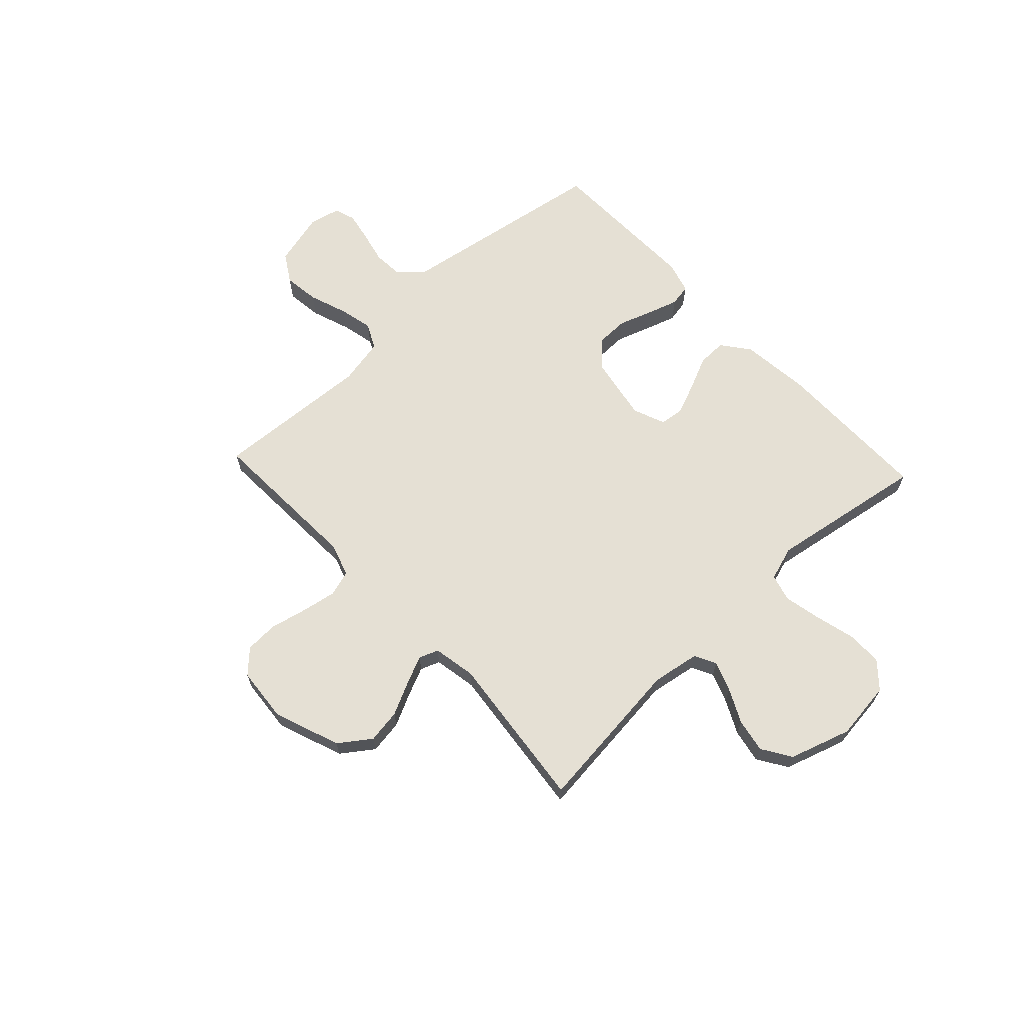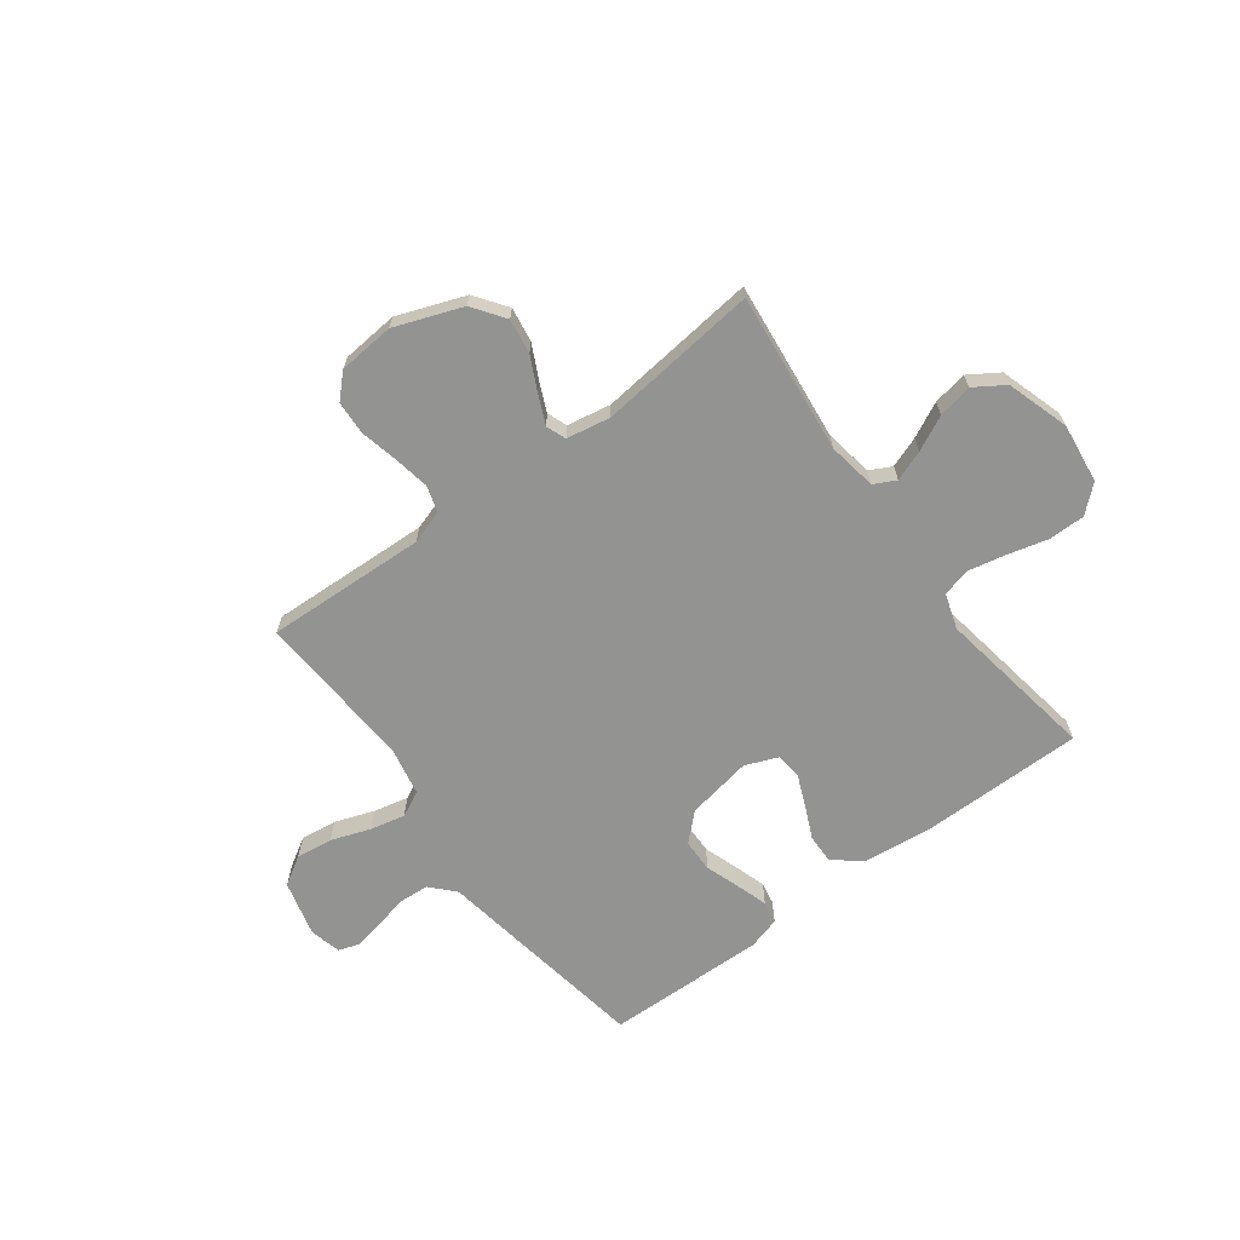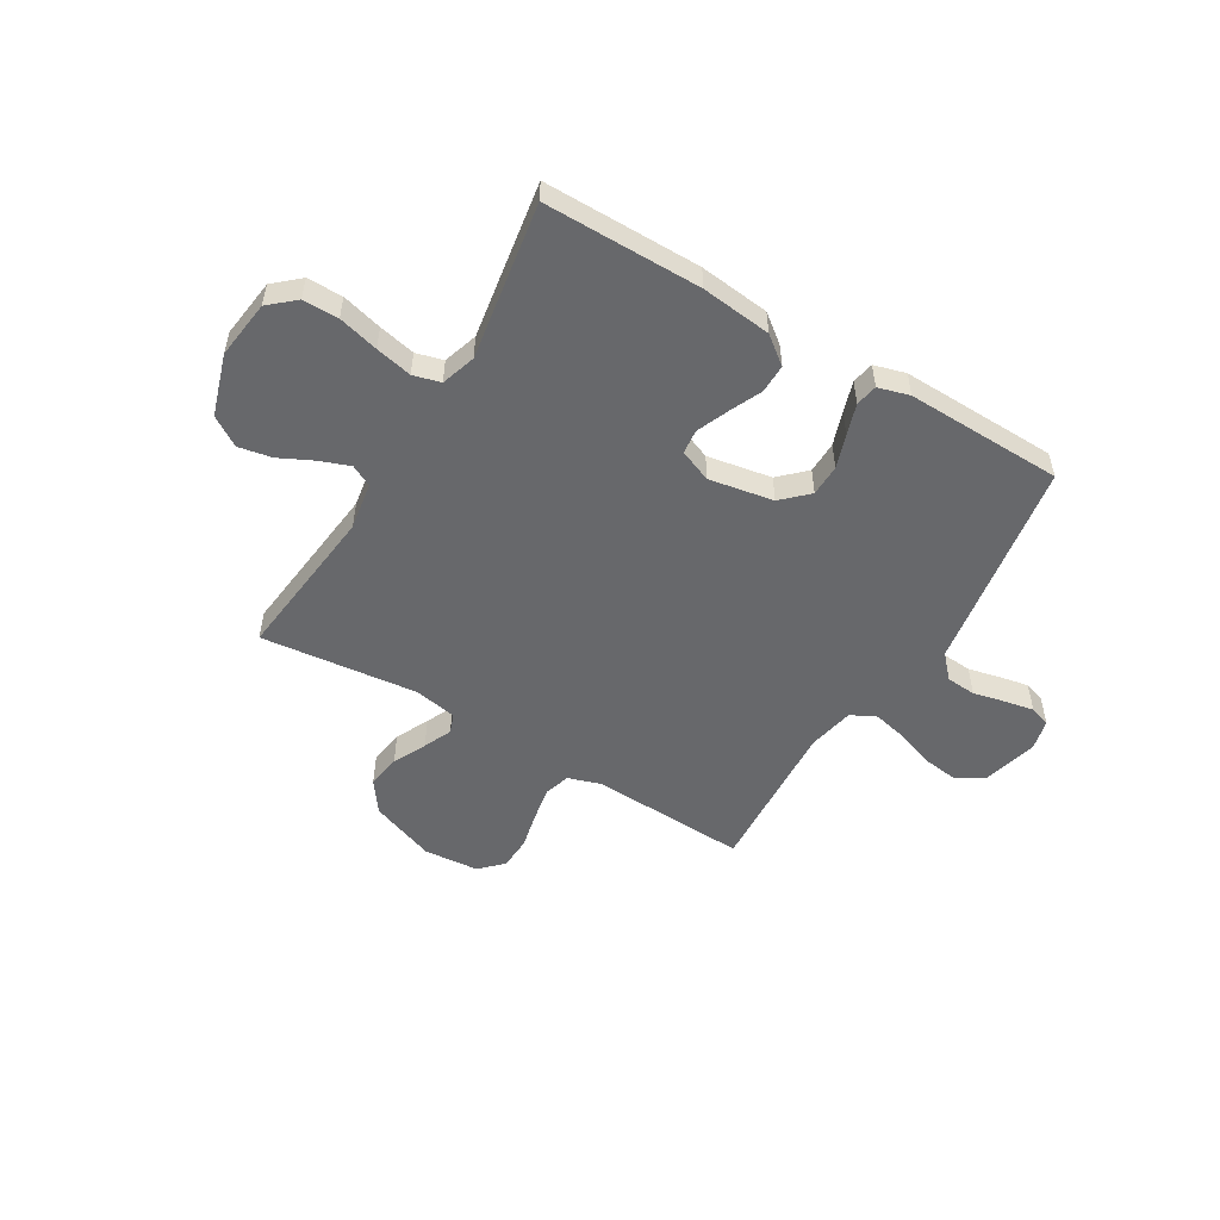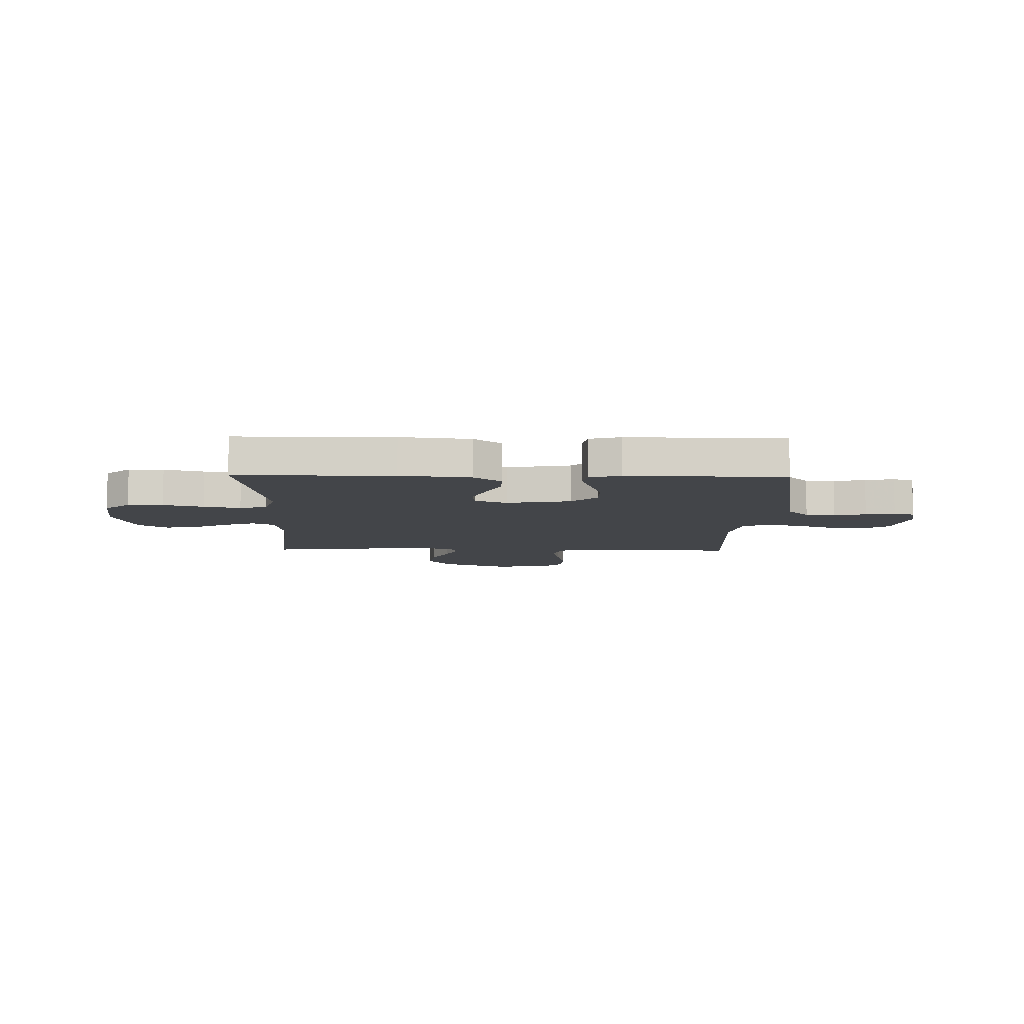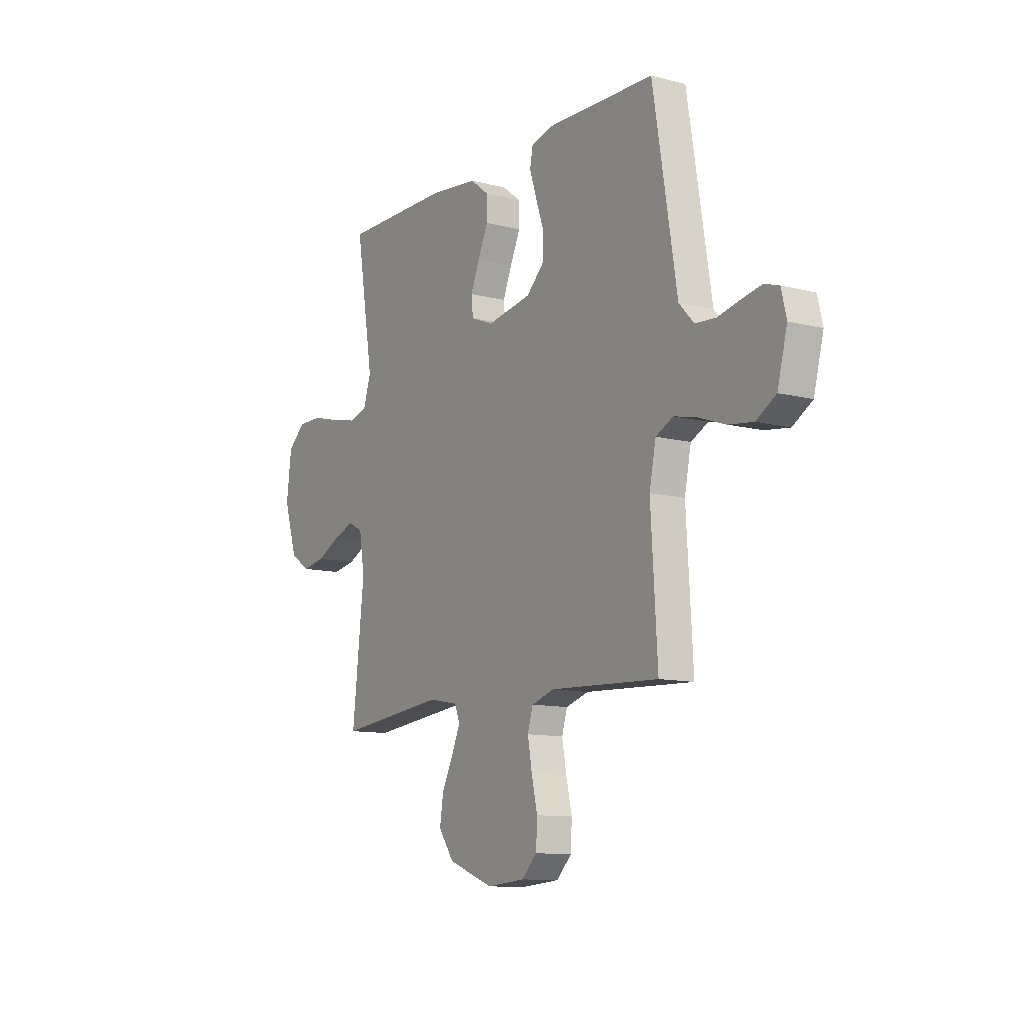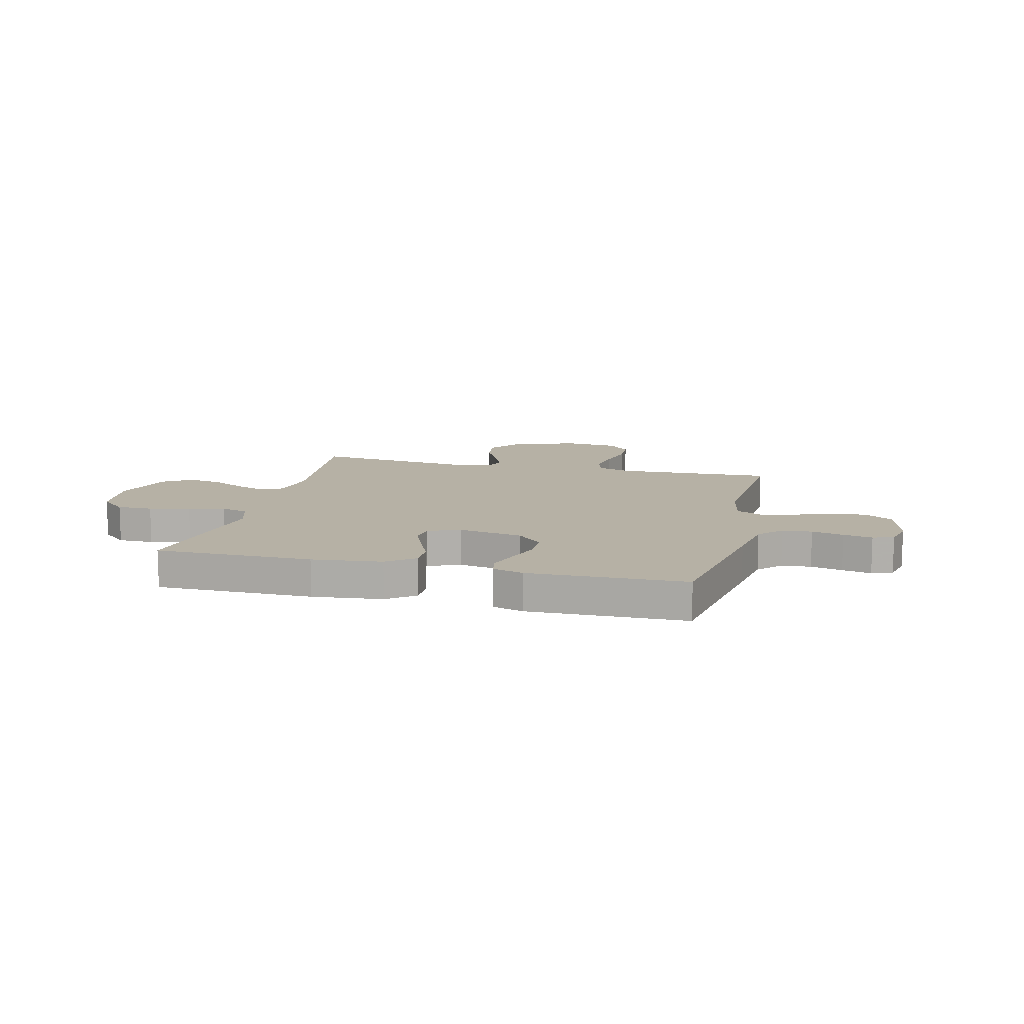
<metadata>
{"format":"obj","ext":"obj","renderer":"f3d","projection":"perspective","resolution":1024,"background":"white","views":[{"elev":65.7,"azim":-133.0,"up":"+Y"},{"elev":-66.7,"azim":-143.3,"up":"+Y"},{"elev":-52.5,"azim":-30.9,"up":"+Y"},{"elev":-8.7,"azim":-1.1,"up":"+Y"},{"elev":-11.0,"azim":57.6,"up":"+Z"},{"elev":12.0,"azim":13.9,"up":"+Y"}]}
</metadata>
<code>
v -0.5 0.07 -0.5
v -0.467 0.07 -0.2
v -0.482 0.07 -0.109
v -0.523 0.07 -0.088
v -0.58 0.07 -0.109
v -0.645 0.07 -0.141
v -0.709 0.07 -0.153
v -0.765 0.07 -0.117
v -0.802 0.07 0
v -0.788 0.07 0.112
v -0.739 0.07 0.155
v -0.671 0.07 0.155
v -0.594 0.07 0.135
v -0.524 0.07 0.12
v -0.472 0.07 0.134
v -0.451 0.07 0.2
v -0.5 0.07 0.5
v -0.2 0.07 0.5
v -0.066 0.07 0.485
v -0.013 0.07 0.444
v -0.014 0.07 0.389
v -0.042 0.07 0.327
v -0.067 0.07 0.267
v -0.062 0.07 0.22
v 0 0.07 0.195
v 0.123 0.07 0.217
v 0.172 0.07 0.264
v 0.173 0.07 0.325
v 0.151 0.07 0.389
v 0.132 0.07 0.448
v 0.14 0.07 0.49
v 0.2 0.07 0.507
v 0.5 0.07 0.5
v 0.549 0.07 0.2
v 0.566 0.07 0.095
v 0.607 0.07 0.051
v 0.664 0.07 0.047
v 0.725 0.07 0.061
v 0.781 0.07 0.072
v 0.821 0.07 0.059
v 0.835 0.07 0
v 0.808 0.07 -0.104
v 0.754 0.07 -0.137
v 0.686 0.07 -0.128
v 0.613 0.07 -0.102
v 0.548 0.07 -0.087
v 0.5 0.07 -0.111
v 0.482 0.07 -0.2
v 0.5 0.07 -0.5
v 0.2 0.07 -0.487
v 0.137 0.07 -0.507
v 0.122 0.07 -0.556
v 0.134 0.07 -0.623
v 0.15 0.07 -0.694
v 0.147 0.07 -0.757
v 0.105 0.07 -0.799
v 0 0.07 -0.808
v -0.126 0.07 -0.761
v -0.169 0.07 -0.701
v -0.159 0.07 -0.636
v -0.128 0.07 -0.573
v -0.104 0.07 -0.519
v -0.118 0.07 -0.482
v -0.2 0.07 -0.467
v -0.5 0 -0.5
v -0.467 0 -0.2
v -0.482 0 -0.109
v -0.523 0 -0.088
v -0.58 0 -0.109
v -0.645 0 -0.141
v -0.709 0 -0.153
v -0.765 0 -0.117
v -0.802 0 0
v -0.788 0 0.112
v -0.739 0 0.155
v -0.671 0 0.155
v -0.594 0 0.135
v -0.524 0 0.12
v -0.472 0 0.134
v -0.451 0 0.2
v -0.5 0 0.5
v -0.2 0 0.5
v -0.066 0 0.485
v -0.013 0 0.444
v -0.014 0 0.389
v -0.042 0 0.327
v -0.067 0 0.267
v -0.062 0 0.22
v 0 0 0.195
v 0.123 0 0.217
v 0.172 0 0.264
v 0.173 0 0.325
v 0.151 0 0.389
v 0.132 0 0.448
v 0.14 0 0.49
v 0.2 0 0.507
v 0.5 0 0.5
v 0.549 0 0.2
v 0.566 0 0.095
v 0.607 0 0.051
v 0.664 0 0.047
v 0.725 0 0.061
v 0.781 0 0.072
v 0.821 0 0.059
v 0.835 0 0
v 0.808 0 -0.104
v 0.754 0 -0.137
v 0.686 0 -0.128
v 0.613 0 -0.102
v 0.548 0 -0.087
v 0.5 0 -0.111
v 0.482 0 -0.2
v 0.5 0 -0.5
v 0.2 0 -0.487
v 0.137 0 -0.507
v 0.122 0 -0.556
v 0.134 0 -0.623
v 0.15 0 -0.694
v 0.147 0 -0.757
v 0.105 0 -0.799
v 0 0 -0.808
v -0.126 0 -0.761
v -0.169 0 -0.701
v -0.159 0 -0.636
v -0.128 0 -0.573
v -0.104 0 -0.519
v -0.118 0 -0.482
v -0.2 0 -0.467
f 59 60 61
f 58 59 61
f 57 58 61
f 56 57 61
f 55 56 61
f 54 55 61
f 53 54 61
f 52 53 61 62
f 51 52 62 63
f 48 49 50
f 51 63 64
f 50 51 64
f 48 50 64
f 47 48 64
f 43 44 45
f 42 43 45
f 41 42 45
f 40 41 45
f 39 40 45
f 38 39 45
f 37 38 45
f 36 37 45 46
f 35 36 46 47
f 34 35 47
f 33 34 47
f 32 33 47
f 31 32 47
f 30 31 47
f 29 30 47
f 28 29 47
f 20 21 22
f 19 20 22
f 18 19 22
f 17 18 22
f 16 17 22
f 15 16 22 23
f 11 12 13
f 10 11 13
f 9 10 13
f 8 9 13
f 7 8 13
f 6 7 13
f 5 6 13
f 4 5 13 14
f 3 4 14 15
f 47 64 1 2
f 27 28 47
f 26 27 47
f 47 2 3
f 26 47 3
f 25 26 3
f 24 25 3 15
f 15 23 24
f 125 124 123
f 125 123 122
f 125 122 121
f 125 121 120
f 125 120 119
f 125 119 118
f 125 118 117
f 126 125 117 116
f 127 126 116 115
f 114 113 112
f 128 127 115
f 128 115 114
f 128 114 112
f 128 112 111
f 109 108 107
f 109 107 106
f 109 106 105
f 109 105 104
f 109 104 103
f 109 103 102
f 109 102 101
f 110 109 101 100
f 111 110 100 99
f 111 99 98
f 111 98 97
f 111 97 96
f 111 96 95
f 111 95 94
f 111 94 93
f 111 93 92
f 86 85 84
f 86 84 83
f 86 83 82
f 86 82 81
f 86 81 80
f 87 86 80 79
f 77 76 75
f 77 75 74
f 77 74 73
f 77 73 72
f 77 72 71
f 77 71 70
f 77 70 69
f 78 77 69 68
f 79 78 68 67
f 66 65 128 111
f 111 92 91
f 111 91 90
f 67 66 111
f 67 111 90
f 67 90 89
f 79 67 89 88
f 88 87 79
f 1 65 66 2
f 2 66 67 3
f 3 67 68 4
f 4 68 69 5
f 5 69 70 6
f 6 70 71 7
f 7 71 72 8
f 8 72 73 9
f 9 73 74 10
f 10 74 75 11
f 11 75 76 12
f 12 76 77 13
f 13 77 78 14
f 14 78 79 15
f 15 79 80 16
f 16 80 81 17
f 17 81 82 18
f 18 82 83 19
f 19 83 84 20
f 20 84 85 21
f 21 85 86 22
f 22 86 87 23
f 23 87 88 24
f 24 88 89 25
f 25 89 90 26
f 26 90 91 27
f 27 91 92 28
f 28 92 93 29
f 29 93 94 30
f 30 94 95 31
f 31 95 96 32
f 32 96 97 33
f 33 97 98 34
f 34 98 99 35
f 35 99 100 36
f 36 100 101 37
f 37 101 102 38
f 38 102 103 39
f 39 103 104 40
f 40 104 105 41
f 41 105 106 42
f 42 106 107 43
f 43 107 108 44
f 44 108 109 45
f 45 109 110 46
f 46 110 111 47
f 47 111 112 48
f 48 112 113 49
f 49 113 114 50
f 50 114 115 51
f 51 115 116 52
f 52 116 117 53
f 53 117 118 54
f 54 118 119 55
f 55 119 120 56
f 56 120 121 57
f 57 121 122 58
f 58 122 123 59
f 59 123 124 60
f 60 124 125 61
f 61 125 126 62
f 62 126 127 63
f 63 127 128 64
f 64 128 65 1

</code>
